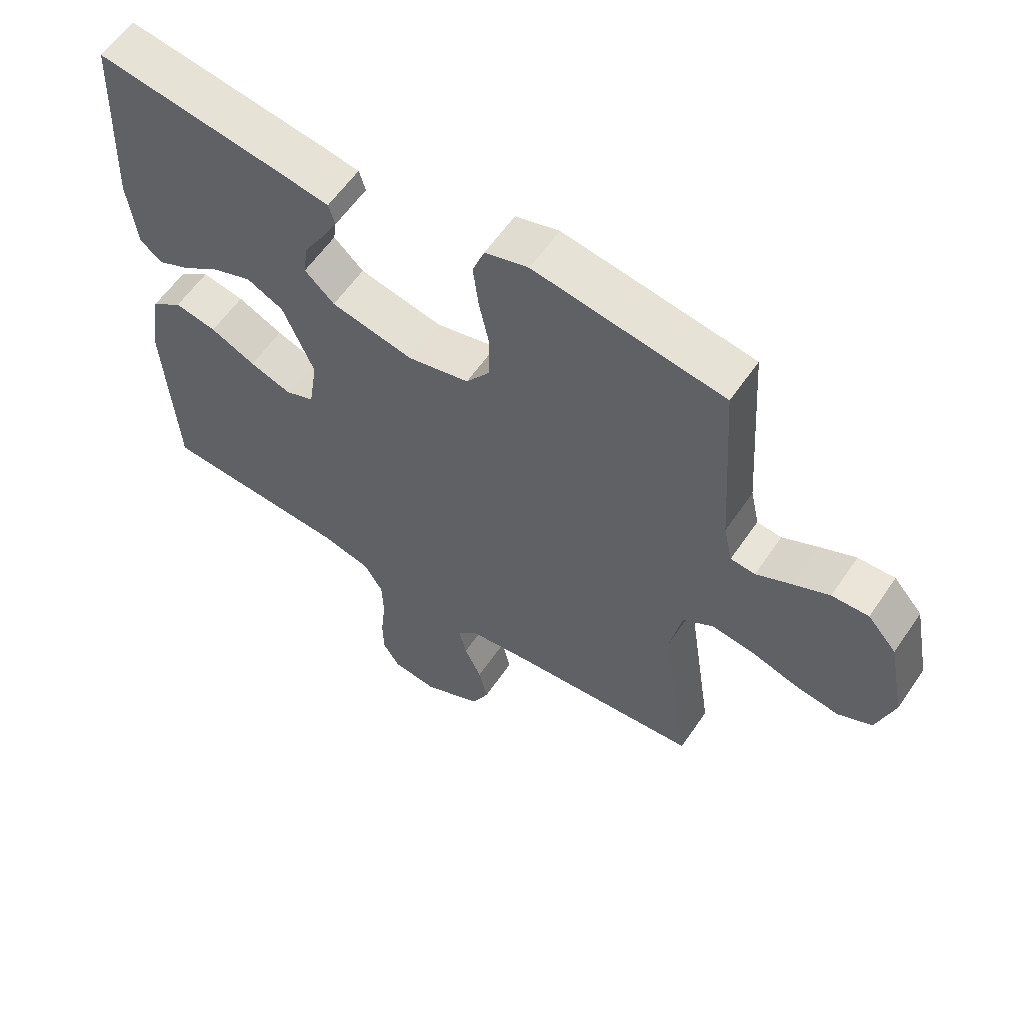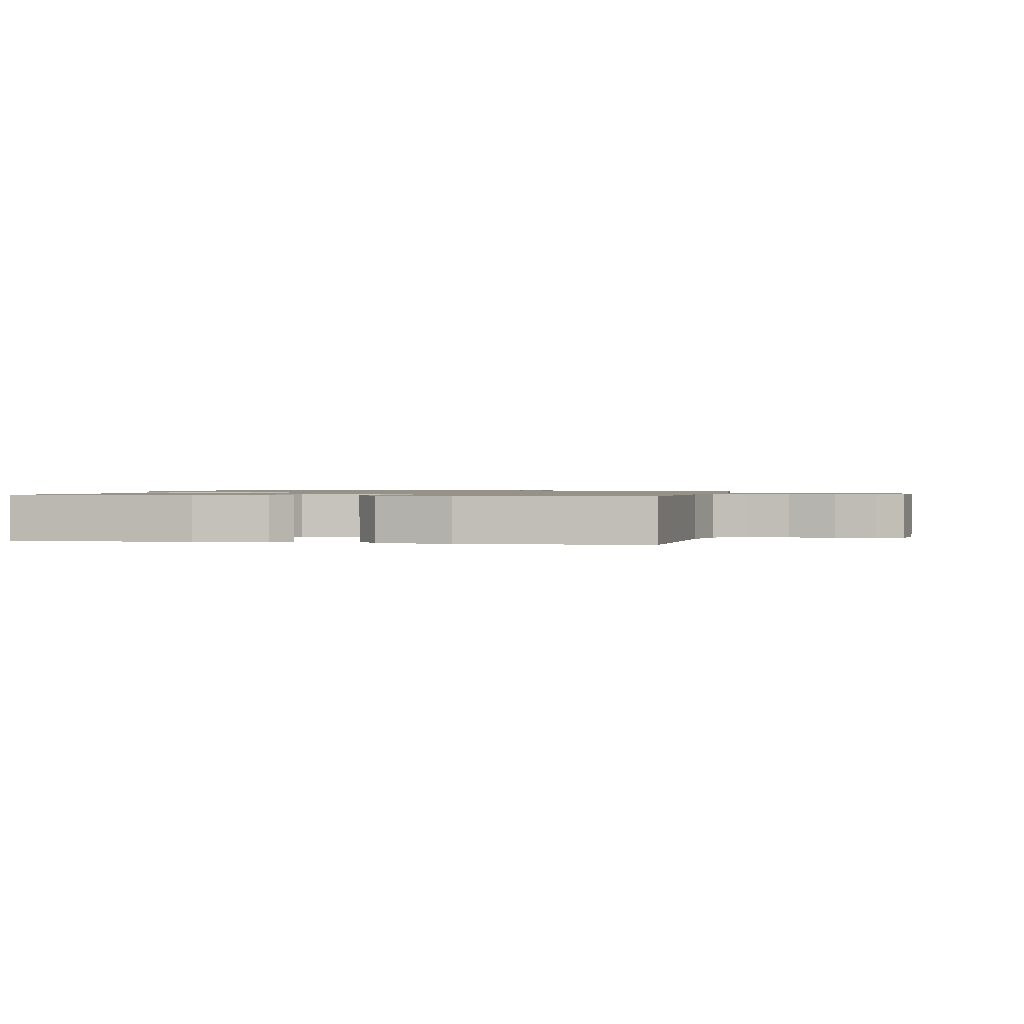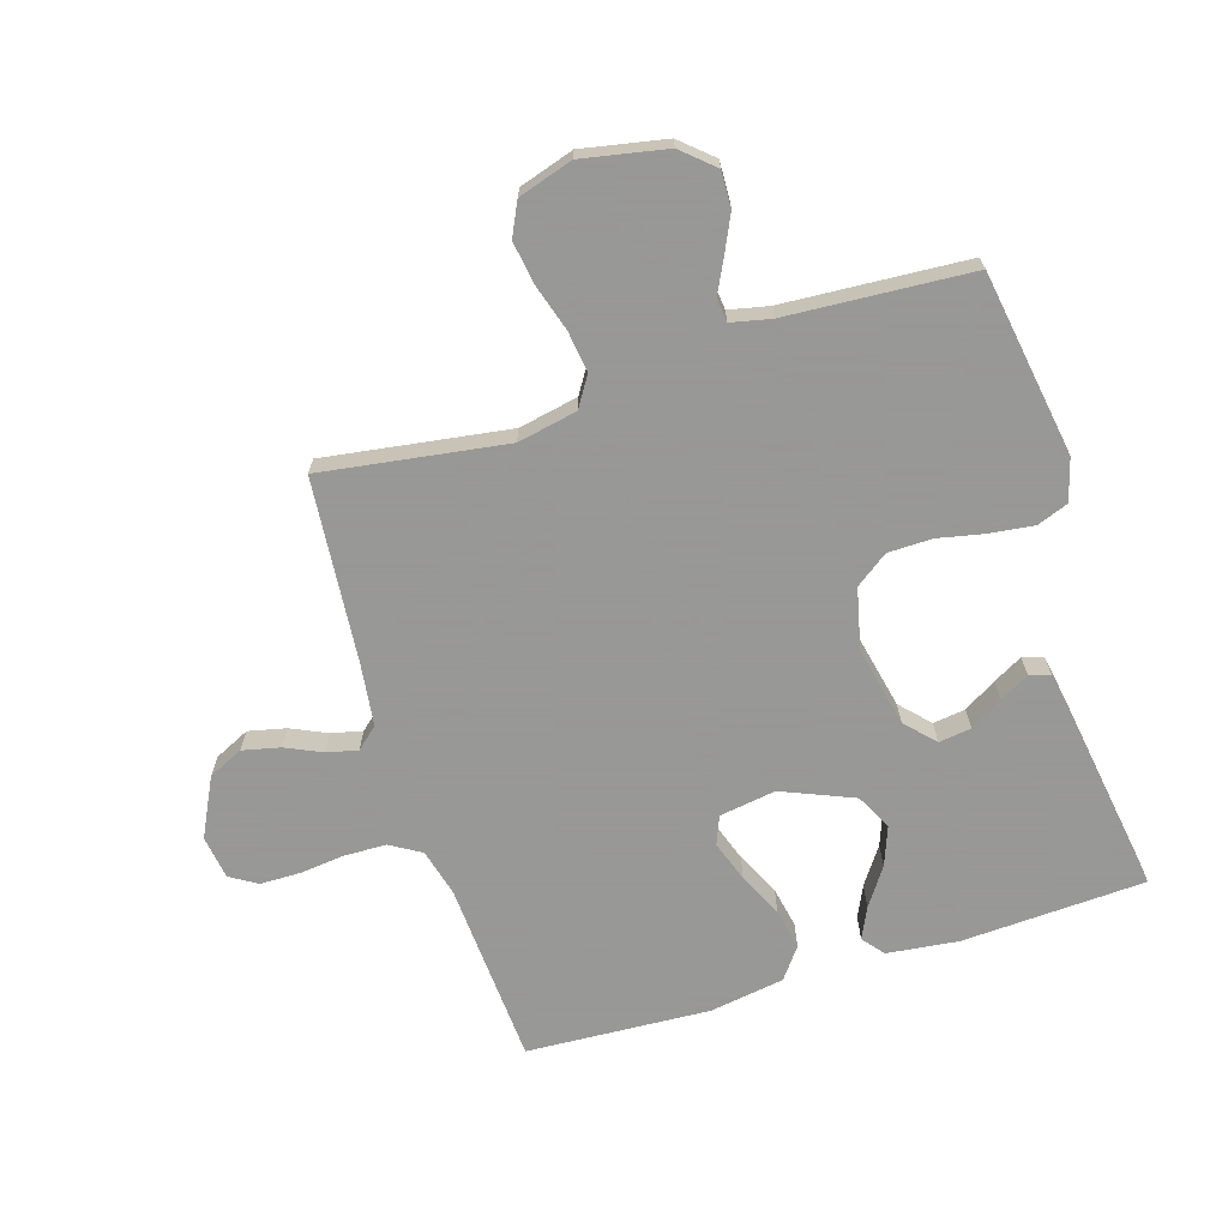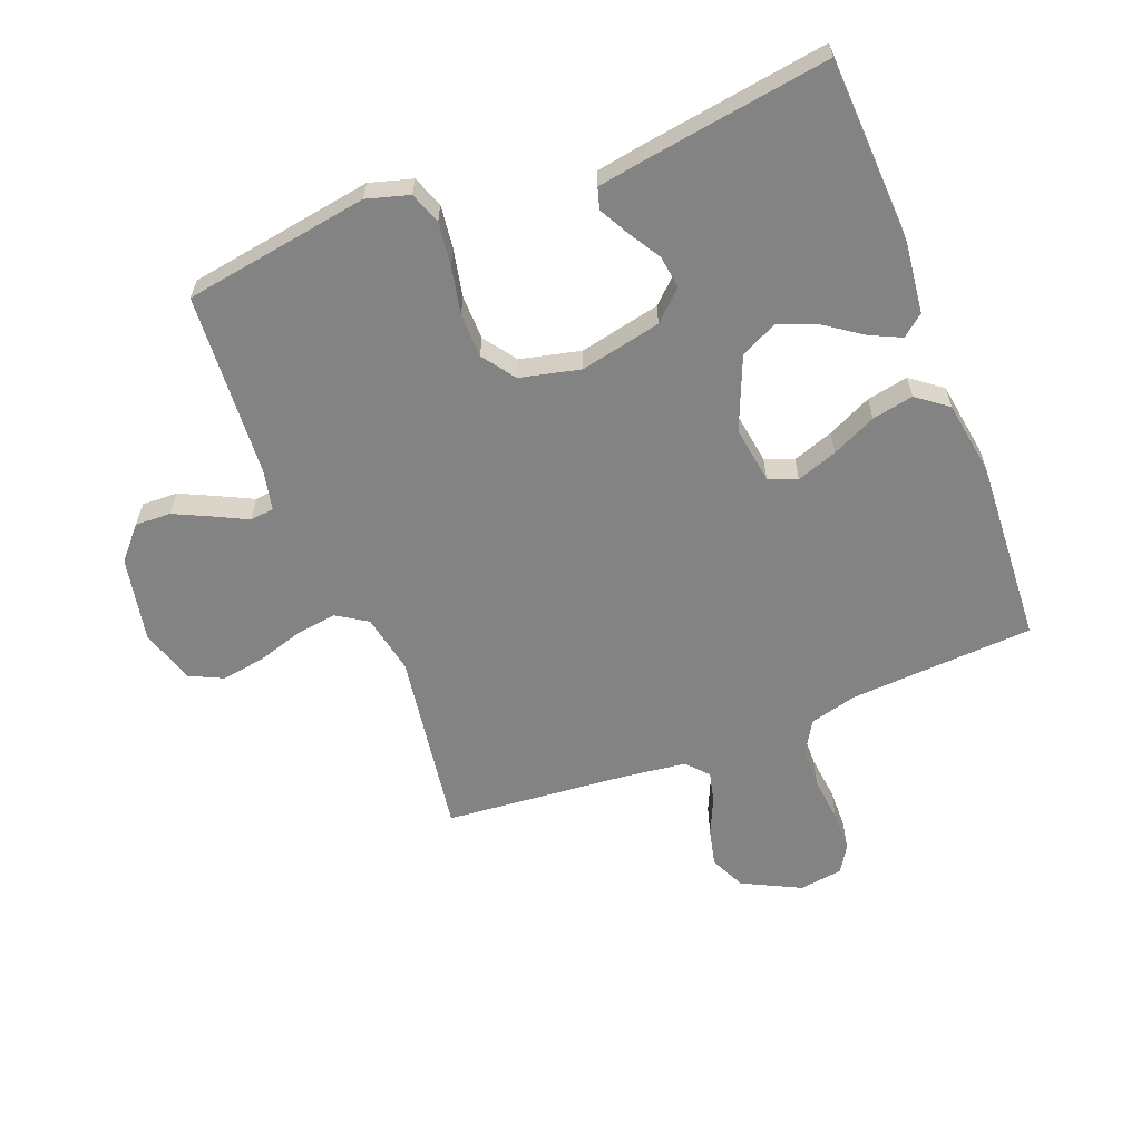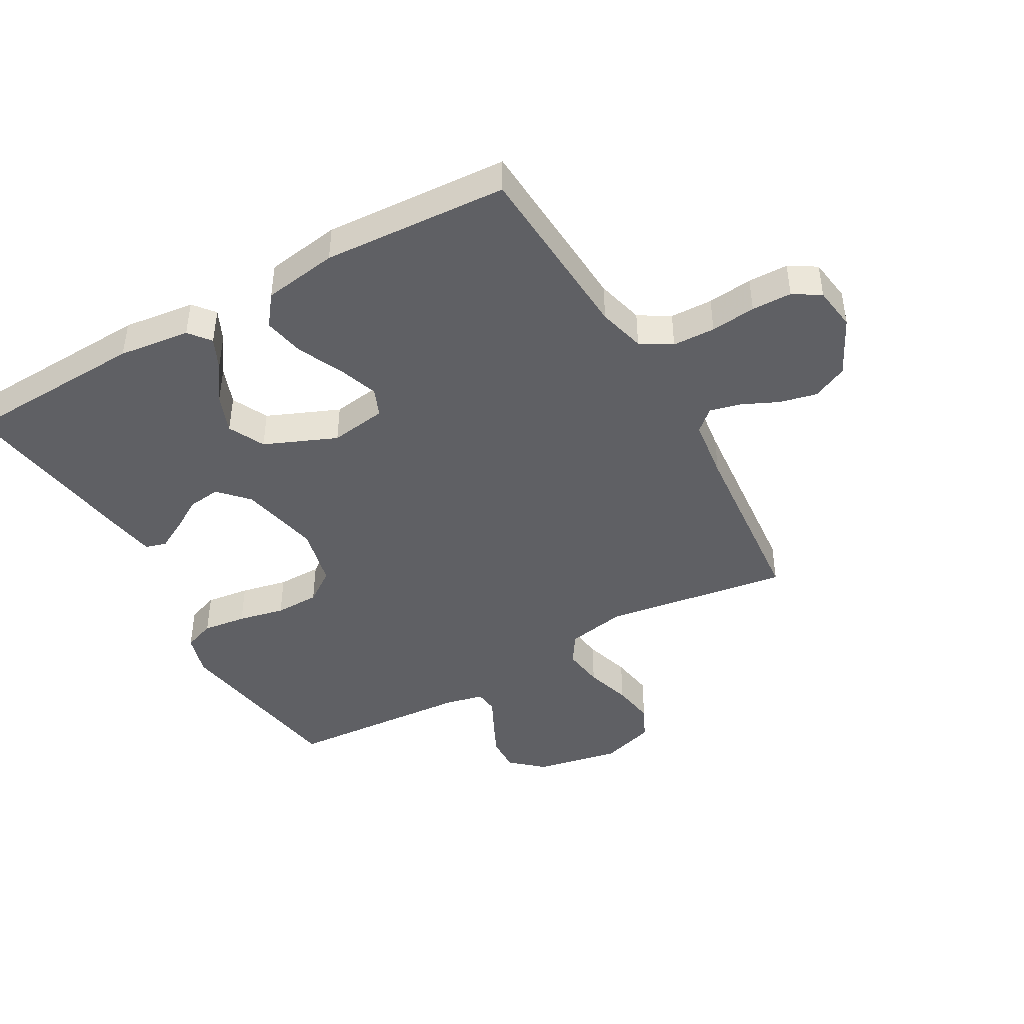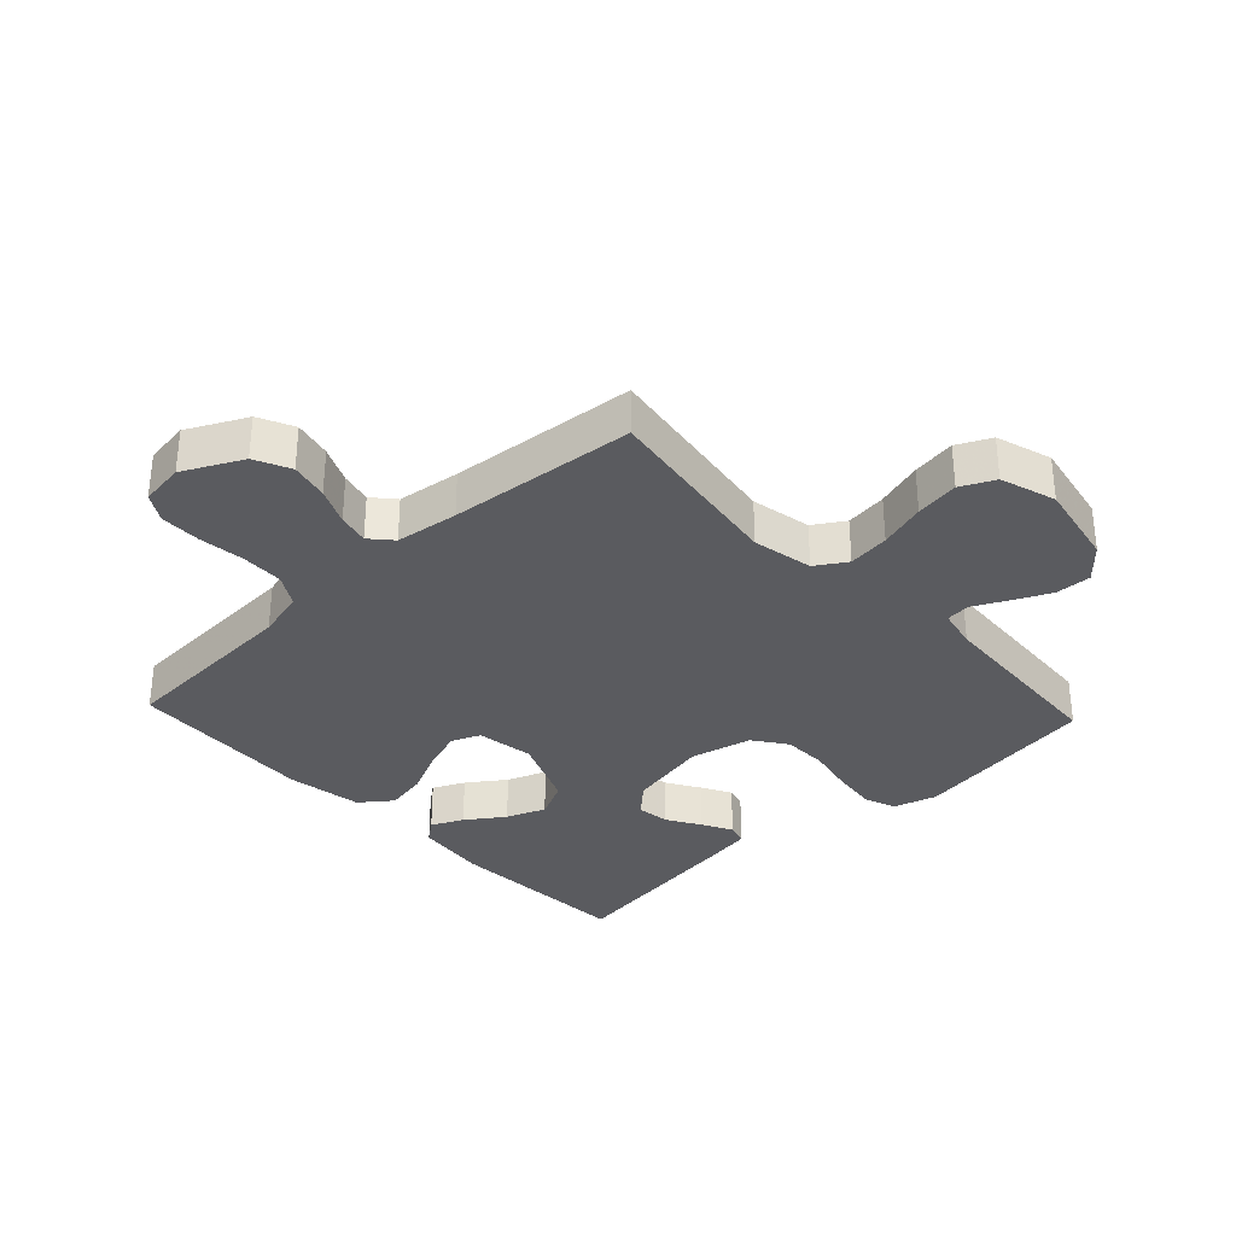
<metadata>
{"format":"obj","ext":"obj","renderer":"f3d","projection":"perspective","resolution":1024,"background":"white","views":[{"elev":59.3,"azim":-145.9,"up":"+Z"},{"elev":1.0,"azim":101.8,"up":"+Y"},{"elev":-68.4,"azim":-72.6,"up":"+Y"},{"elev":-61.2,"azim":21.3,"up":"+Y"},{"elev":-43.9,"azim":119.4,"up":"+Y"},{"elev":-33.1,"azim":-136.9,"up":"+Y"}]}
</metadata>
<code>
v 0.5 0.07 0.5
v 0.514 0.07 0.2
v 0.5 0.07 0.084
v 0.465 0.07 0.056
v 0.414 0.07 0.08
v 0.354 0.07 0.122
v 0.291 0.07 0.146
v 0.232 0.07 0.117
v 0.183 0.07 0
v 0.197 0.07 -0.092
v 0.243 0.07 -0.111
v 0.309 0.07 -0.088
v 0.381 0.07 -0.054
v 0.448 0.07 -0.041
v 0.498 0.07 -0.079
v 0.517 0.07 -0.2
v 0.5 0.07 -0.5
v 0.2 0.07 -0.518
v 0.123 0.07 -0.538
v 0.093 0.07 -0.588
v 0.091 0.07 -0.657
v 0.099 0.07 -0.73
v 0.098 0.07 -0.795
v 0.071 0.07 -0.839
v 0 0.07 -0.849
v -0.094 0.07 -0.802
v -0.121 0.07 -0.745
v -0.107 0.07 -0.684
v -0.08 0.07 -0.625
v -0.068 0.07 -0.575
v -0.099 0.07 -0.54
v -0.2 0.07 -0.527
v -0.5 0.07 -0.5
v -0.455 0.07 -0.2
v -0.474 0.07 -0.103
v -0.523 0.07 -0.072
v -0.59 0.07 -0.081
v -0.665 0.07 -0.104
v -0.735 0.07 -0.115
v -0.789 0.07 -0.089
v -0.817 0.07 0
v -0.79 0.07 0.137
v -0.744 0.07 0.189
v -0.686 0.07 0.187
v -0.627 0.07 0.159
v -0.573 0.07 0.132
v -0.534 0.07 0.136
v -0.52 0.07 0.2
v -0.5 0.07 0.5
v -0.2 0.07 0.548
v -0.131 0.07 0.528
v -0.112 0.07 0.477
v -0.121 0.07 0.406
v -0.137 0.07 0.33
v -0.136 0.07 0.258
v -0.098 0.07 0.205
v 0 0.07 0.182
v 0.131 0.07 0.21
v 0.178 0.07 0.254
v 0.171 0.07 0.307
v 0.139 0.07 0.36
v 0.113 0.07 0.408
v 0.123 0.07 0.442
v 0.2 0.07 0.455
v 0.5 0 0.5
v 0.514 0 0.2
v 0.5 0 0.084
v 0.465 0 0.056
v 0.414 0 0.08
v 0.354 0 0.122
v 0.291 0 0.146
v 0.232 0 0.117
v 0.183 0 0
v 0.197 0 -0.092
v 0.243 0 -0.111
v 0.309 0 -0.088
v 0.381 0 -0.054
v 0.448 0 -0.041
v 0.498 0 -0.079
v 0.517 0 -0.2
v 0.5 0 -0.5
v 0.2 0 -0.518
v 0.123 0 -0.538
v 0.093 0 -0.588
v 0.091 0 -0.657
v 0.099 0 -0.73
v 0.098 0 -0.795
v 0.071 0 -0.839
v 0 0 -0.849
v -0.094 0 -0.802
v -0.121 0 -0.745
v -0.107 0 -0.684
v -0.08 0 -0.625
v -0.068 0 -0.575
v -0.099 0 -0.54
v -0.2 0 -0.527
v -0.5 0 -0.5
v -0.455 0 -0.2
v -0.474 0 -0.103
v -0.523 0 -0.072
v -0.59 0 -0.081
v -0.665 0 -0.104
v -0.735 0 -0.115
v -0.789 0 -0.089
v -0.817 0 0
v -0.79 0 0.137
v -0.744 0 0.189
v -0.686 0 0.187
v -0.627 0 0.159
v -0.573 0 0.132
v -0.534 0 0.136
v -0.52 0 0.2
v -0.5 0 0.5
v -0.2 0 0.548
v -0.131 0 0.528
v -0.112 0 0.477
v -0.121 0 0.406
v -0.137 0 0.33
v -0.136 0 0.258
v -0.098 0 0.205
v 0 0 0.182
v 0.131 0 0.21
v 0.178 0 0.254
v 0.171 0 0.307
v 0.139 0 0.36
v 0.113 0 0.408
v 0.123 0 0.442
v 0.2 0 0.455
f 60 61 62 63
f 60 63 64 1
f 51 52 53 54
f 49 50 51 54
f 48 49 54 55
f 47 48 55 56
f 43 44 45 46
f 41 42 43 46
f 41 46 47
f 37 38 39 40
f 36 37 40 41
f 32 33 34
f 31 32 34 35
f 30 31 35
f 26 27 28 29
f 26 29 30
f 25 26 30
f 24 25 30
f 21 22 23 24
f 20 21 24 30
f 19 20 30 35
f 15 16 17 18
f 12 13 14 15
f 11 12 15 18
f 10 11 18 19
f 3 4 5 6
f 3 6 7
f 2 3 7
f 59 60 1 2
f 58 59 2 7
f 57 58 7 8
f 56 57 8 9
f 36 41 47 56
f 35 36 56 9
f 9 10 19 35
f 127 126 125 124
f 65 128 127 124
f 118 117 116 115
f 118 115 114 113
f 119 118 113 112
f 120 119 112 111
f 110 109 108 107
f 110 107 106 105
f 111 110 105
f 104 103 102 101
f 105 104 101 100
f 98 97 96
f 99 98 96 95
f 99 95 94
f 93 92 91 90
f 94 93 90
f 94 90 89
f 94 89 88
f 88 87 86 85
f 94 88 85 84
f 99 94 84 83
f 82 81 80 79
f 79 78 77 76
f 82 79 76 75
f 83 82 75 74
f 70 69 68 67
f 71 70 67
f 71 67 66
f 66 65 124 123
f 71 66 123 122
f 72 71 122 121
f 73 72 121 120
f 120 111 105 100
f 73 120 100 99
f 99 83 74 73
f 1 65 66 2
f 2 66 67 3
f 3 67 68 4
f 4 68 69 5
f 5 69 70 6
f 6 70 71 7
f 7 71 72 8
f 8 72 73 9
f 9 73 74 10
f 10 74 75 11
f 11 75 76 12
f 12 76 77 13
f 13 77 78 14
f 14 78 79 15
f 15 79 80 16
f 16 80 81 17
f 17 81 82 18
f 18 82 83 19
f 19 83 84 20
f 20 84 85 21
f 21 85 86 22
f 22 86 87 23
f 23 87 88 24
f 24 88 89 25
f 25 89 90 26
f 26 90 91 27
f 27 91 92 28
f 28 92 93 29
f 29 93 94 30
f 30 94 95 31
f 31 95 96 32
f 32 96 97 33
f 33 97 98 34
f 34 98 99 35
f 35 99 100 36
f 36 100 101 37
f 37 101 102 38
f 38 102 103 39
f 39 103 104 40
f 40 104 105 41
f 41 105 106 42
f 42 106 107 43
f 43 107 108 44
f 44 108 109 45
f 45 109 110 46
f 46 110 111 47
f 47 111 112 48
f 48 112 113 49
f 49 113 114 50
f 50 114 115 51
f 51 115 116 52
f 52 116 117 53
f 53 117 118 54
f 54 118 119 55
f 55 119 120 56
f 56 120 121 57
f 57 121 122 58
f 58 122 123 59
f 59 123 124 60
f 60 124 125 61
f 61 125 126 62
f 62 126 127 63
f 63 127 128 64
f 64 128 65 1

</code>
